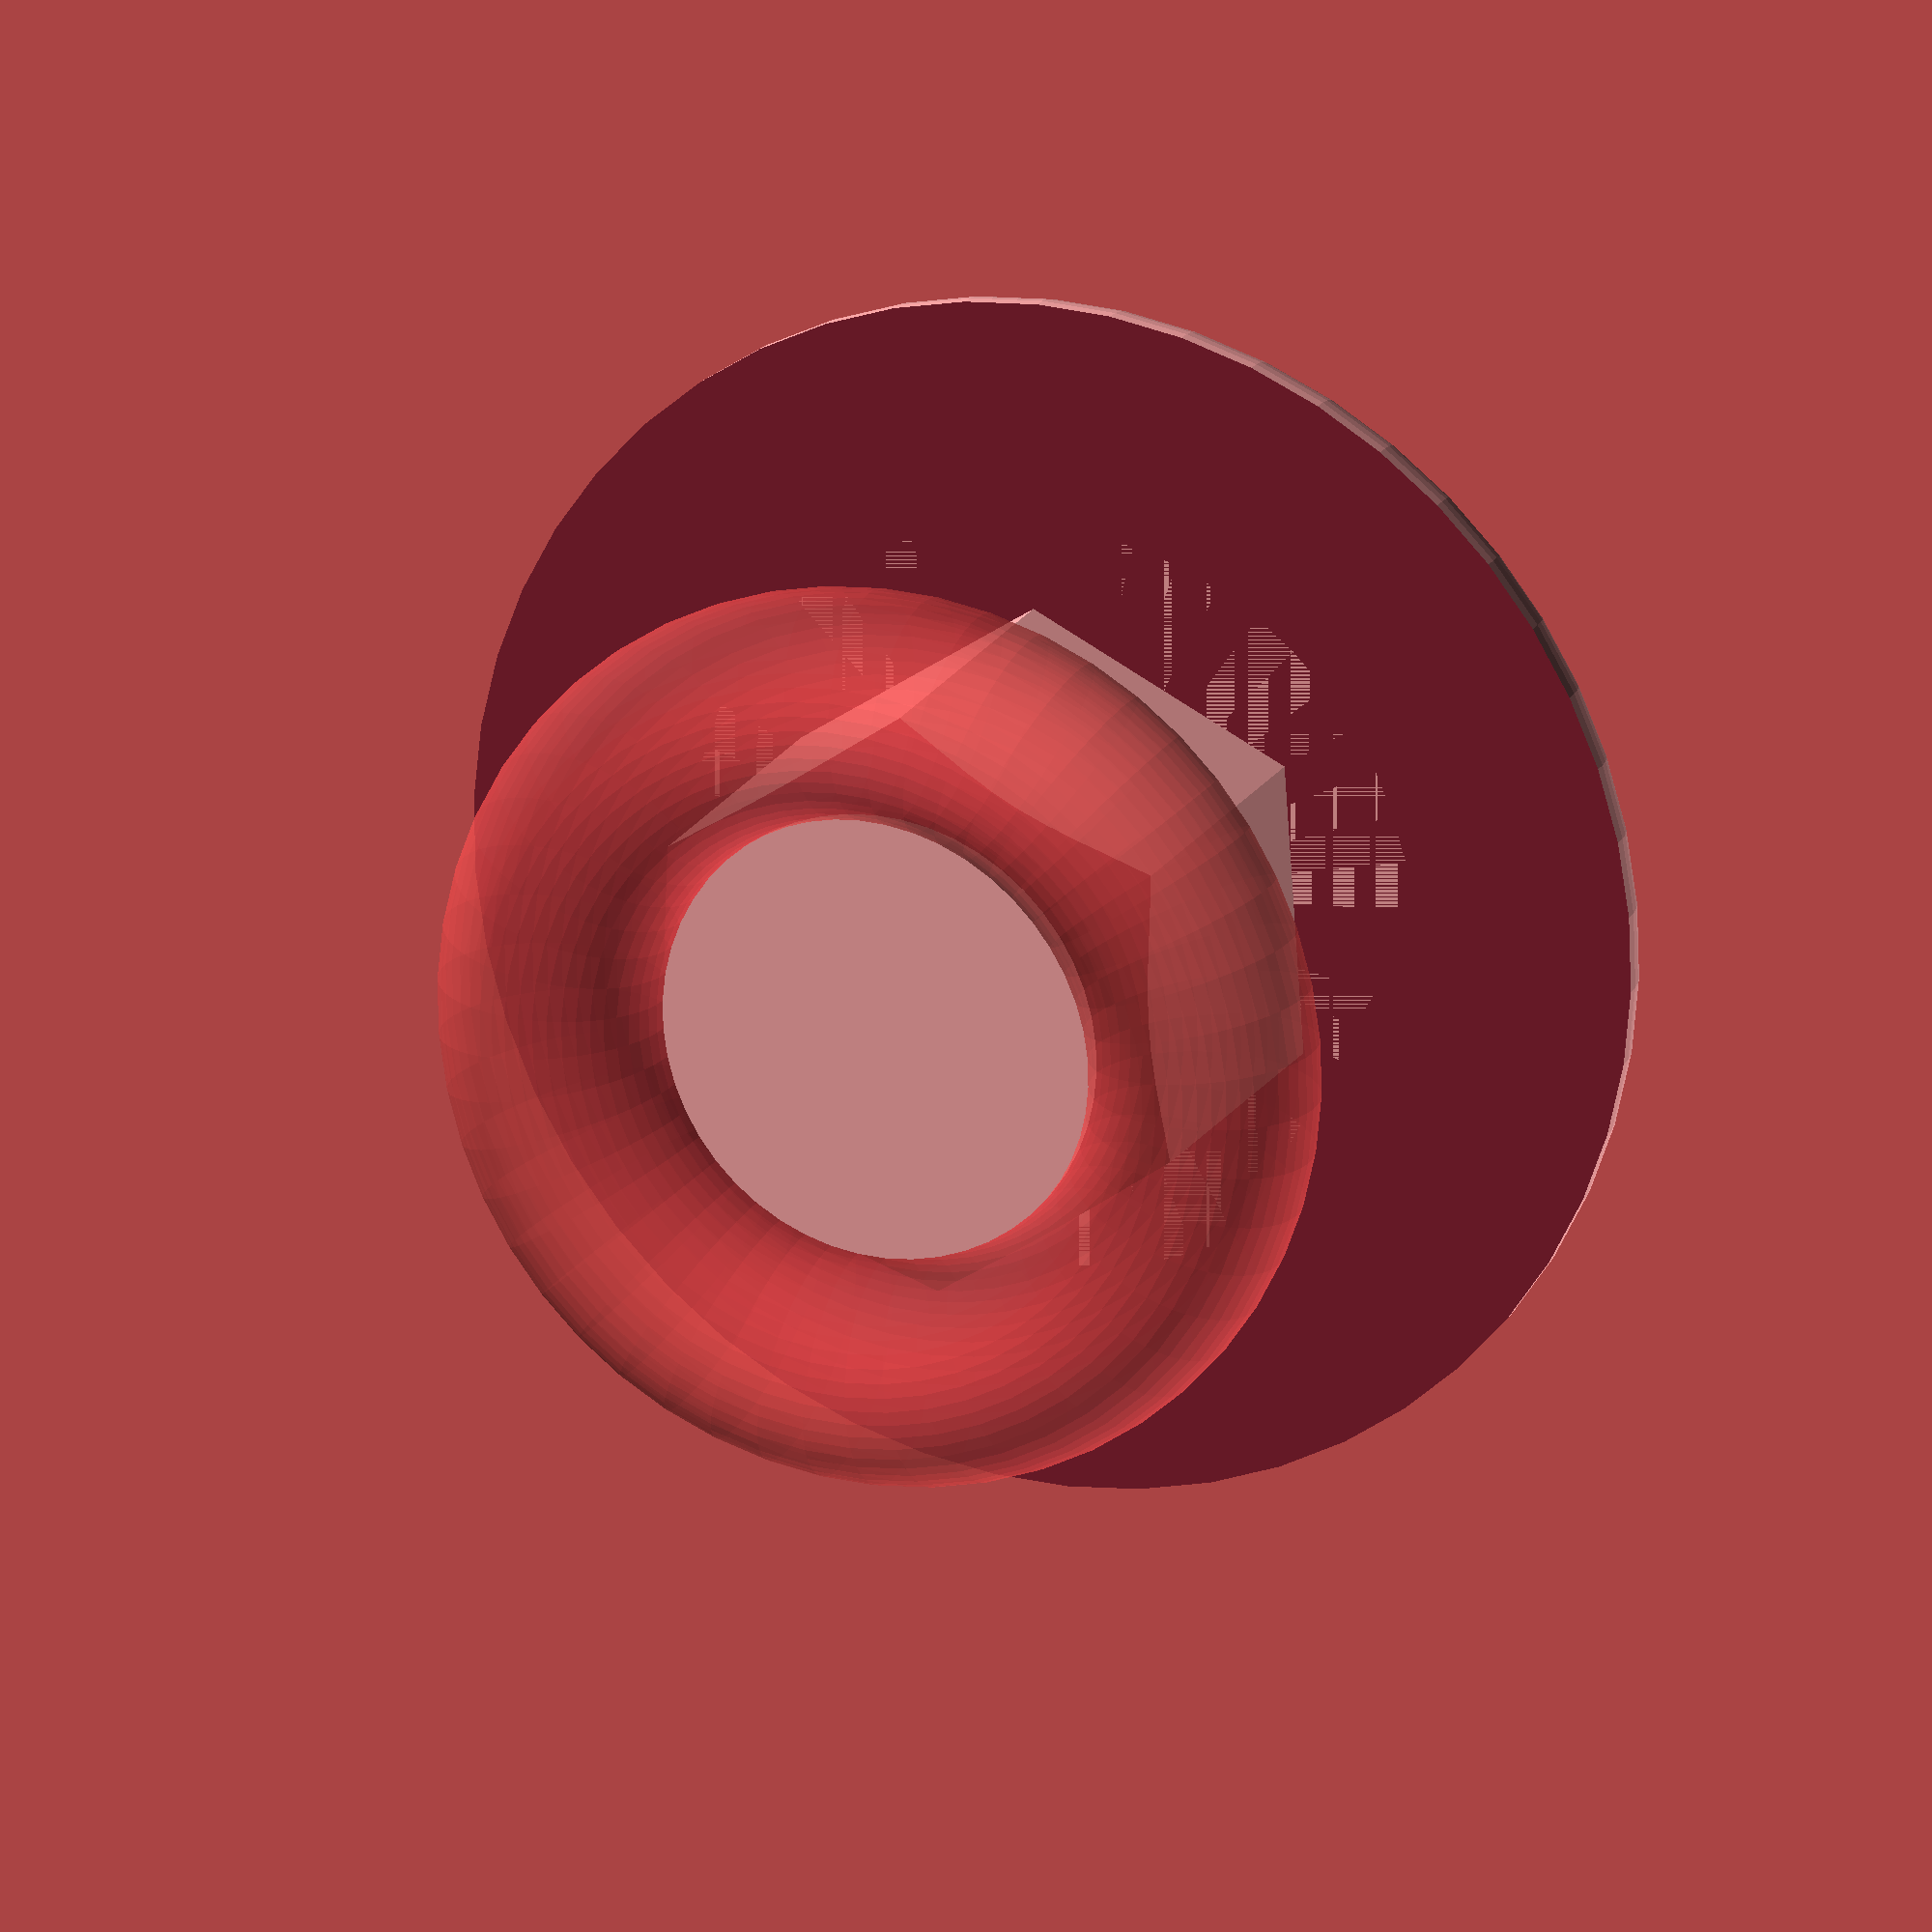
<openscad>
$fn = 50;


difference() {
	union() {
		difference() {
			union() {
				cylinder(h = 1.5000000000, r = 6.5000000000);
				rotate_extrude(angle = 360) {
					translate(v = [6.5000000000, 0, 0]) {
						circle(r = 1.5000000000);
					}
				}
			}
			union() {
				translate(v = [-25.0000000000, -25.0000000000, -50]) {
					cube(size = [50, 50, 50]);
				}
				translate(v = [0, -3, 0.5000000000]) {
					#linear_extrude(height = 1) {
						polygon(points = [[3.0000000000, 0.0000000000], [1.5000000000, 2.5980762114], [-1.5000000000, 2.5980762114], [-3.0000000000, 0.0000000000], [-1.5000000000, -2.5980762114], [1.5000000000, -2.5980762114]]);
					}
				}
				#translate(v = [0, 4, 0.5000000000]) {
					linear_extrude(height = 1) {
						text(font = "SegoiUI:Bold", halign = "center", size = 4.5000000000, text = "5", valign = "center");
					}
				}
			}
		}
		union() {
			translate(v = [0, 0, -6]) {
				linear_extrude(height = 6) {
					polygon(points = [[3.8658550000, 0.0000000000], [1.9329275000, 3.3479286373], [-1.9329275000, 3.3479286373], [-3.8658550000, 0.0000000000], [-1.9329275000, -3.3479286373], [1.9329275000, -3.3479286373]]);
				}
			}
		}
	}
	union() {
		translate(v = [0, 0, -6]) {
			#rotate_extrude(angle = 360) {
				translate(v = [4.5000000000, 0, 0]) {
					circle(r = 1.5000000000);
				}
			}
		}
	}
}
</openscad>
<views>
elev=161.0 azim=33.9 roll=338.3 proj=o view=wireframe
</views>
